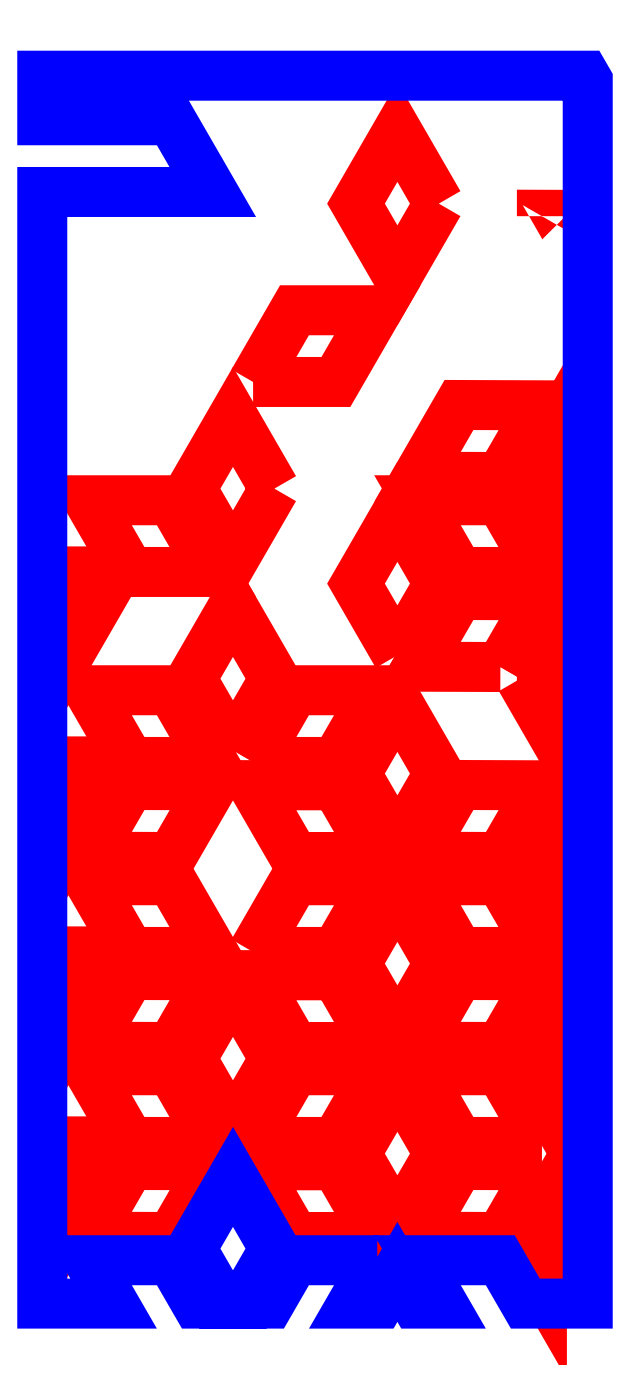
<metadata>
{"format":"dxf","ext":"dxf","renderer":"ezdxf+matplotlib","layout":"modelspace","background":"white","min_lineweight":24,"dpi":150}
</metadata>
<code>
0
SECTION
2
ENTITIES
0
LWPOLYLINE
8
CUTOUTS
90
4
70
1
43
0
10
-29.04
20
-25.81
10
-28.12
20
-25.81
10
-28.58
20
-26.6
10
-29.49
20
-26.6
0
LWPOLYLINE
8
CUTOUTS
90
4
70
1
43
0
10
-27.68
20
-21.37
10
-27.23
20
-20.58
10
-26.31
20
-20.58
10
-26.77
20
-21.37
0
LWPOLYLINE
8
CUTOUTS
90
4
70
1
43
0
10
-24.5
20
-23.46
10
-25.42
20
-23.46
10
-25.87
20
-22.67
10
-24.96
20
-22.67
0
LWPOLYLINE
8
CUTOUTS
90
4
70
1
43
0
10
-29.04
20
-29.74
10
-29.49
20
-28.95
10
-28.58
20
-28.95
10
-28.13
20
-29.74
0
LWPOLYLINE
8
CUTOUTS
90
4
70
1
43
0
10
-27.68
20
-27.65
10
-27.23
20
-26.86
10
-26.31
20
-26.86
10
-26.77
20
-27.65
0
LWPOLYLINE
8
CUTOUTS
90
3
70
1
43
0
10
-24.74
20
-22.54
10
-24.5
20
-22.14
10
-24.5
20
-22.95
0
LWPOLYLINE
8
CUTOUTS
90
4
70
1
43
0
10
-29.49
20
-28.69
10
-29.04
20
-27.9
10
-28.12
20
-27.9
10
-28.58
20
-28.69
0
LWPOLYLINE
8
CUTOUTS
90
3
70
1
43
0
10
-24.5
20
-19.54
10
-24.5
20
-19.53
10
-24.49
20
-19.53
0
LWPOLYLINE
8
CUTOUTS
90
3
70
1
43
0
10
-29.5
20
-29.46
10
-29.26
20
-29.87
10
-29.5
20
-30.28
0
LWPOLYLINE
8
CUTOUTS
90
4
70
1
43
0
10
-26.09
20
-26.47
10
-26.55
20
-25.68
10
-26.09
20
-24.89
10
-25.64
20
-25.68
0
LWPOLYLINE
8
CUTOUTS
90
4
70
1
43
0
10
-24.5
20
-29.74
10
-25.42
20
-29.74
10
-25.87
20
-28.95
10
-24.96
20
-28.95
0
LWPOLYLINE
8
CUTOUTS
90
4
70
1
43
0
10
-24.5
20
-27.65
10
-25.42
20
-27.65
10
-25.87
20
-26.86
10
-24.96
20
-26.86
0
LWPOLYLINE
8
CUTOUTS
90
4
70
1
43
0
10
-26.09
20
-30.66
10
-26.55
20
-29.87
10
-26.09
20
-29.08
10
-25.64
20
-29.87
0
LWPOLYLINE
8
CUTOUTS
90
4
70
1
43
0
10
-26.77
20
-27.9
10
-26.31
20
-28.69
10
-27.23
20
-28.69
10
-27.68
20
-27.9
0
LWPOLYLINE
8
CUTOUTS
90
4
70
1
43
0
10
-26.77
20
-29.74
10
-27.68
20
-29.74
10
-27.23
20
-28.95
10
-26.31
20
-28.95
0
LWPOLYLINE
8
CUTOUTS
90
4
70
1
43
0
10
-29.49
20
-30.78
10
-29.04
20
-29.99
10
-28.12
20
-29.99
10
-28.58
20
-30.78
0
LWPOLYLINE
8
CUTOUTS
90
4
70
1
43
0
10
-27.68
20
-29.99
10
-26.77
20
-29.99
10
-26.31
20
-30.78
10
-27.23
20
-30.78
0
LWPOLYLINE
8
CUTOUTS
90
3
70
1
43
0
10
-24.74
20
-24.64
10
-24.5
20
-24.23
10
-24.5
20
-25.04
0
LWPOLYLINE
8
CUTOUTS
90
4
70
1
43
0
10
-24.96
20
-28.69
10
-25.87
20
-28.69
10
-25.41
20
-27.9
10
-24.5
20
-27.9
0
LWPOLYLINE
8
CUTOUTS
90
4
70
1
43
0
10
-24.5
20
-29.99
10
-24.96
20
-30.78
10
-25.87
20
-30.78
10
-25.41
20
-29.99
0
LWPOLYLINE
8
CUTOUTS
90
4
70
1
43
0
10
-24.96
20
-26.6
10
-25.87
20
-26.6
10
-25.41
20
-25.81
10
-24.5
20
-25.81
0
LWPOLYLINE
8
CUTOUTS
90
3
70
1
43
0
10
-24.74
20
-26.73
10
-24.5
20
-26.32
10
-24.5
20
-27.14
0
LWPOLYLINE
8
CUTOUTS
90
3
70
1
43
0
10
-24.74
20
-28.82
10
-24.5
20
-28.41
10
-24.5
20
-29.23
0
LWPOLYLINE
8
CUTOUTS
90
4
70
1
43
0
10
-26.09
20
-24.38
10
-26.55
20
-23.59
10
-26.09
20
-22.8
10
-25.64
20
-23.59
0
LWPOLYLINE
8
CUTOUTS
90
4
70
1
43
0
10
-27.9
20
-25.43
10
-28.36
20
-24.64
10
-27.9
20
-23.85
10
-27.45
20
-24.64
0
LWPOLYLINE
8
CUTOUTS
90
4
70
1
43
0
10
-27.45
20
-22.54
10
-27.9
20
-23.33
10
-28.36
20
-22.54
10
-27.9
20
-21.75
0
LWPOLYLINE
8
CUTOUTS
90
4
70
1
43
0
10
-27.68
20
-25.55
10
-27.23
20
-24.76
10
-26.31
20
-24.76
10
-26.77
20
-25.55
0
LWPOLYLINE
8
CUTOUTS
90
4
70
1
43
0
10
-26.77
20
-25.81
10
-26.31
20
-26.6
10
-27.23
20
-26.6
10
-27.68
20
-25.81
0
LWPOLYLINE
8
CUTOUTS
90
4
70
1
43
0
10
-25.64
20
-19.41
10
-26.09
20
-20.2
10
-26.55
20
-19.41
10
-26.09
20
-18.62
0
LWPOLYLINE
8
CUTOUTS
90
4
70
1
43
0
10
-25.64
20
-27.77
10
-26.09
20
-28.56
10
-26.55
20
-27.77
10
-26.09
20
-26.98
0
LWPOLYLINE
8
CUTOUTS
90
4
70
1
43
0
10
-29.04
20
-27.65
10
-29.49
20
-26.86
10
-28.58
20
-26.86
10
-28.13
20
-27.65
0
LWPOLYLINE
8
CUTOUTS
90
3
70
1
43
0
10
-24.74
20
-30.91
10
-24.5
20
-30.5
10
-24.5
20
-31.32
0
LWPOLYLINE
8
CUTOUTS
90
3
70
1
43
0
10
-29.5
20
-25.27
10
-29.26
20
-25.68
10
-29.5
20
-26.09
0
LWPOLYLINE
8
CUTOUTS
90
3
70
1
43
0
10
-29.5
20
-27.36
10
-29.26
20
-27.77
10
-29.5
20
-28.18
0
LWPOLYLINE
8
CUTOUTS
90
4
70
1
43
0
10
-29.04
20
-25.55
10
-29.49
20
-24.76
10
-28.58
20
-24.76
10
-28.13
20
-25.55
0
LWPOLYLINE
8
CUTOUTS
90
4
70
1
43
0
10
-27.9
20
-29.61
10
-28.36
20
-28.82
10
-27.9
20
-28.03
10
-27.45
20
-28.82
0
LWPOLYLINE
8
CUTOUTS
90
3
70
1
43
0
10
-29.5
20
-23.18
10
-29.26
20
-23.59
10
-29.5
20
-24
0
LWPOLYLINE
8
CUTOUTS
90
4
70
1
43
0
10
-29.04
20
-23.46
10
-29.49
20
-22.67
10
-28.58
20
-22.67
10
-28.13
20
-23.46
0
LWPOLYLINE
8
CUTOUTS
90
4
70
1
43
0
10
-24.96
20
-22.42
10
-25.87
20
-22.41
10
-25.41
20
-21.62
10
-24.5
20
-21.63
0
LWPOLYLINE
8
CUTOUTS
90
4
70
1
43
0
10
-24.96
20
-24.51
10
-25.87
20
-24.5
10
-25.41
20
-23.72
10
-24.5
20
-23.72
0
LWPOLYLINE
8
PERIMETER
90
29
70
1
43
0
10
-26.31
20
-31.04
10
-26.59
20
-31.52
10
-26.29
20
-31.52
10
-26.09
20
-31.17
10
-25.89
20
-31.52
10
-25.6
20
-31.52
10
-25.87
20
-31.04
10
-24.96
20
-31.04
10
-24.68
20
-31.52
10
-24
20
-31.52
10
-24
20
-18.05
10
-24.03
20
-18
10
-30
20
-18
10
-30
20
-18.49
10
-28.58
20
-18.49
10
-28.13
20
-19.28
10
-30
20
-19.28
10
-30
20
-31.52
10
-29.22
20
-31.52
10
-29.49
20
-31.04
10
-28.58
20
-31.04
10
-28.31
20
-31.52
10
-28.01
20
-31.52
10
-28.36
20
-30.91
10
-27.9
20
-30.12
10
-27.45
20
-30.91
10
-27.8
20
-31.52
10
-27.5
20
-31.52
10
-27.23
20
-31.04
0
ENDSEC
0
EOF

</code>
